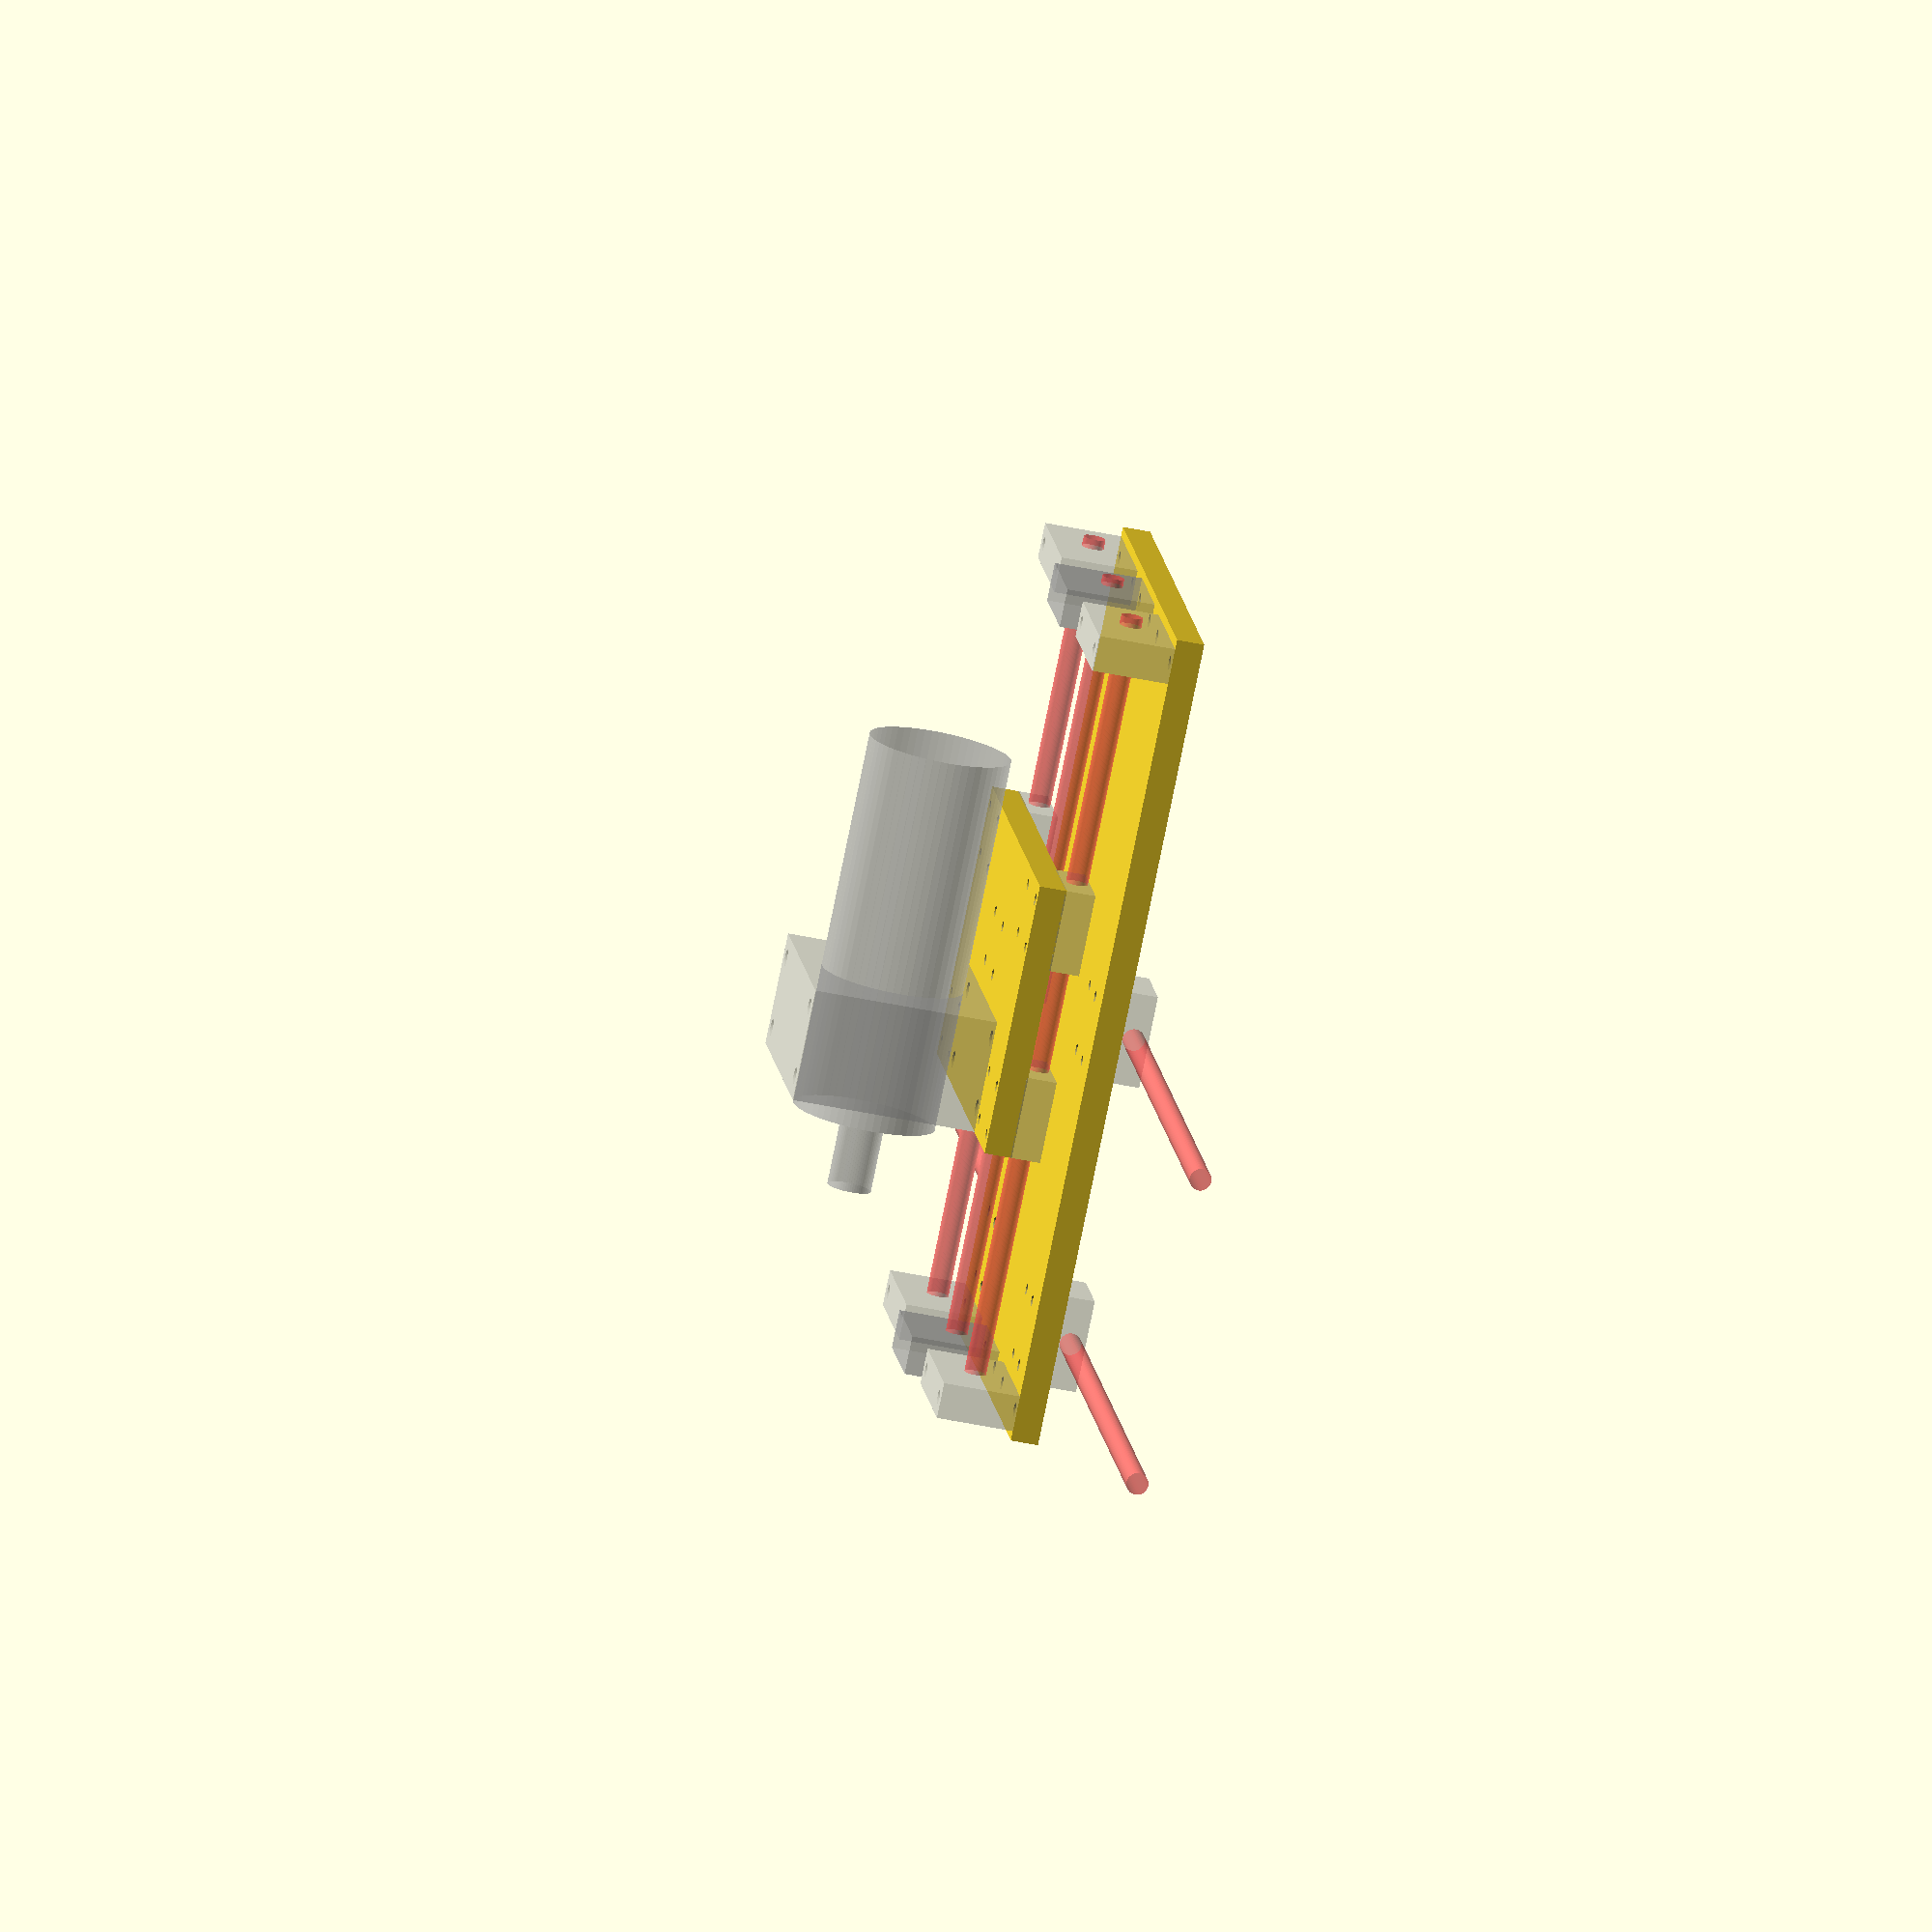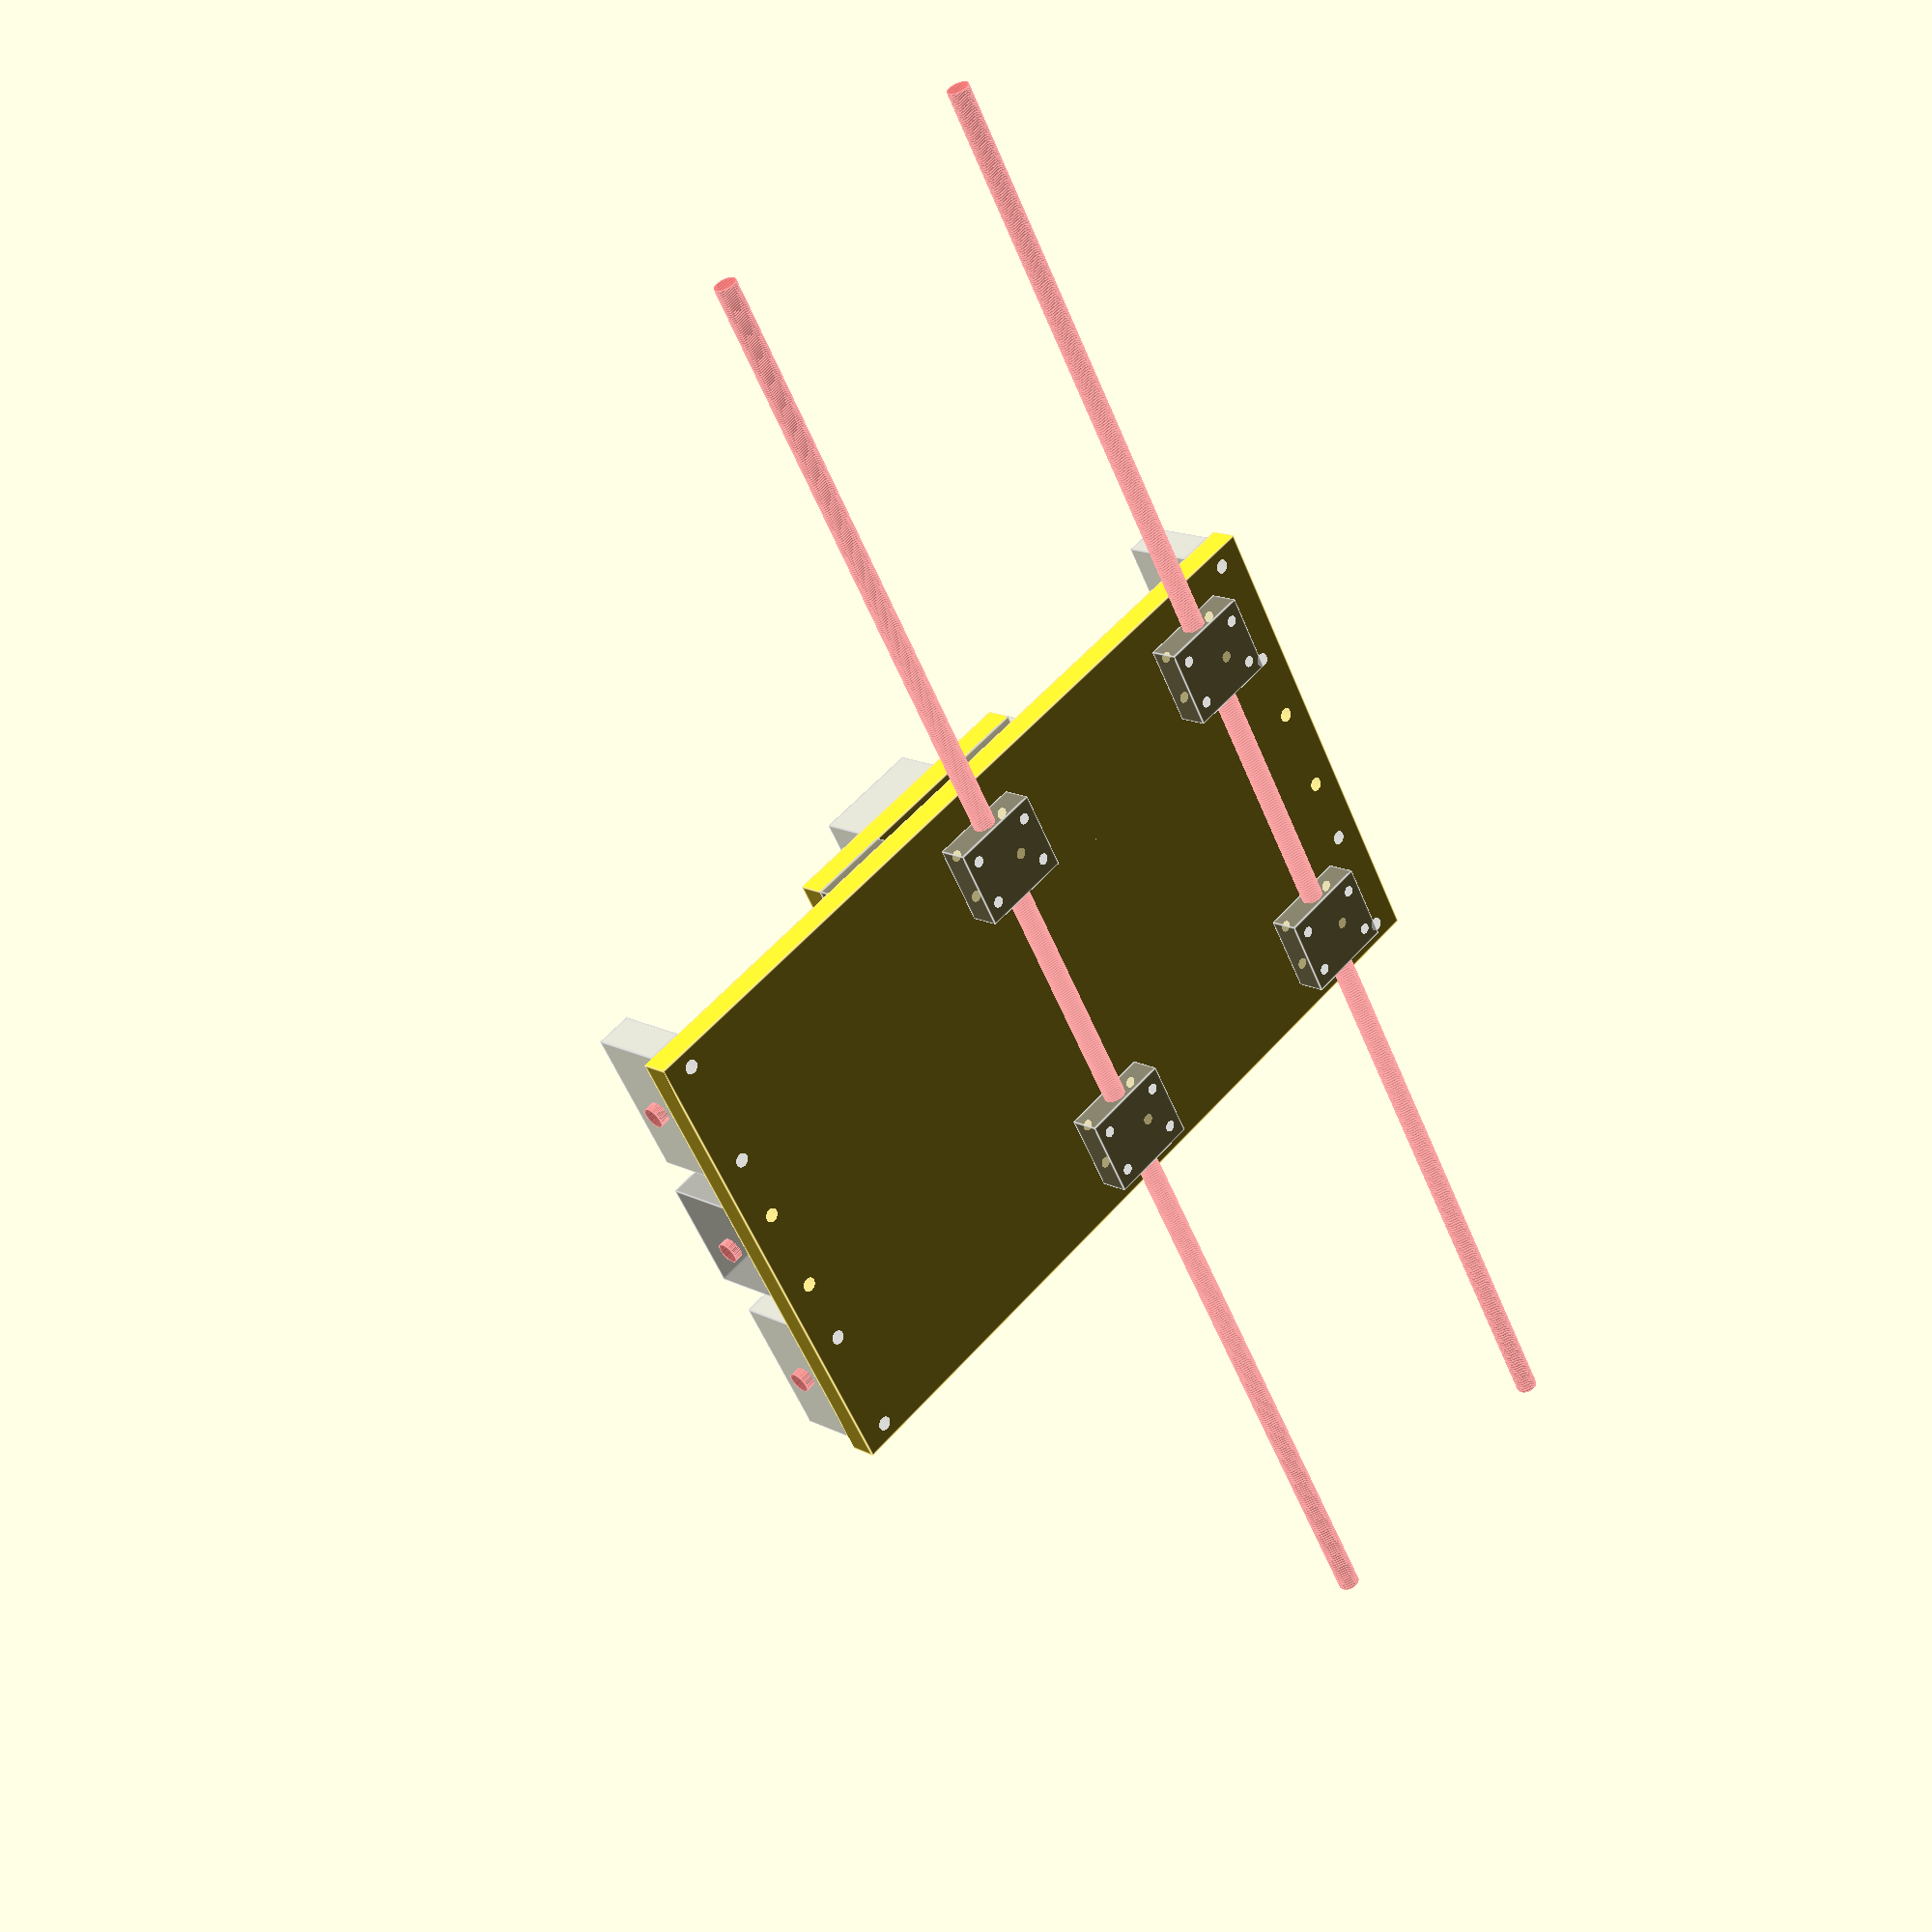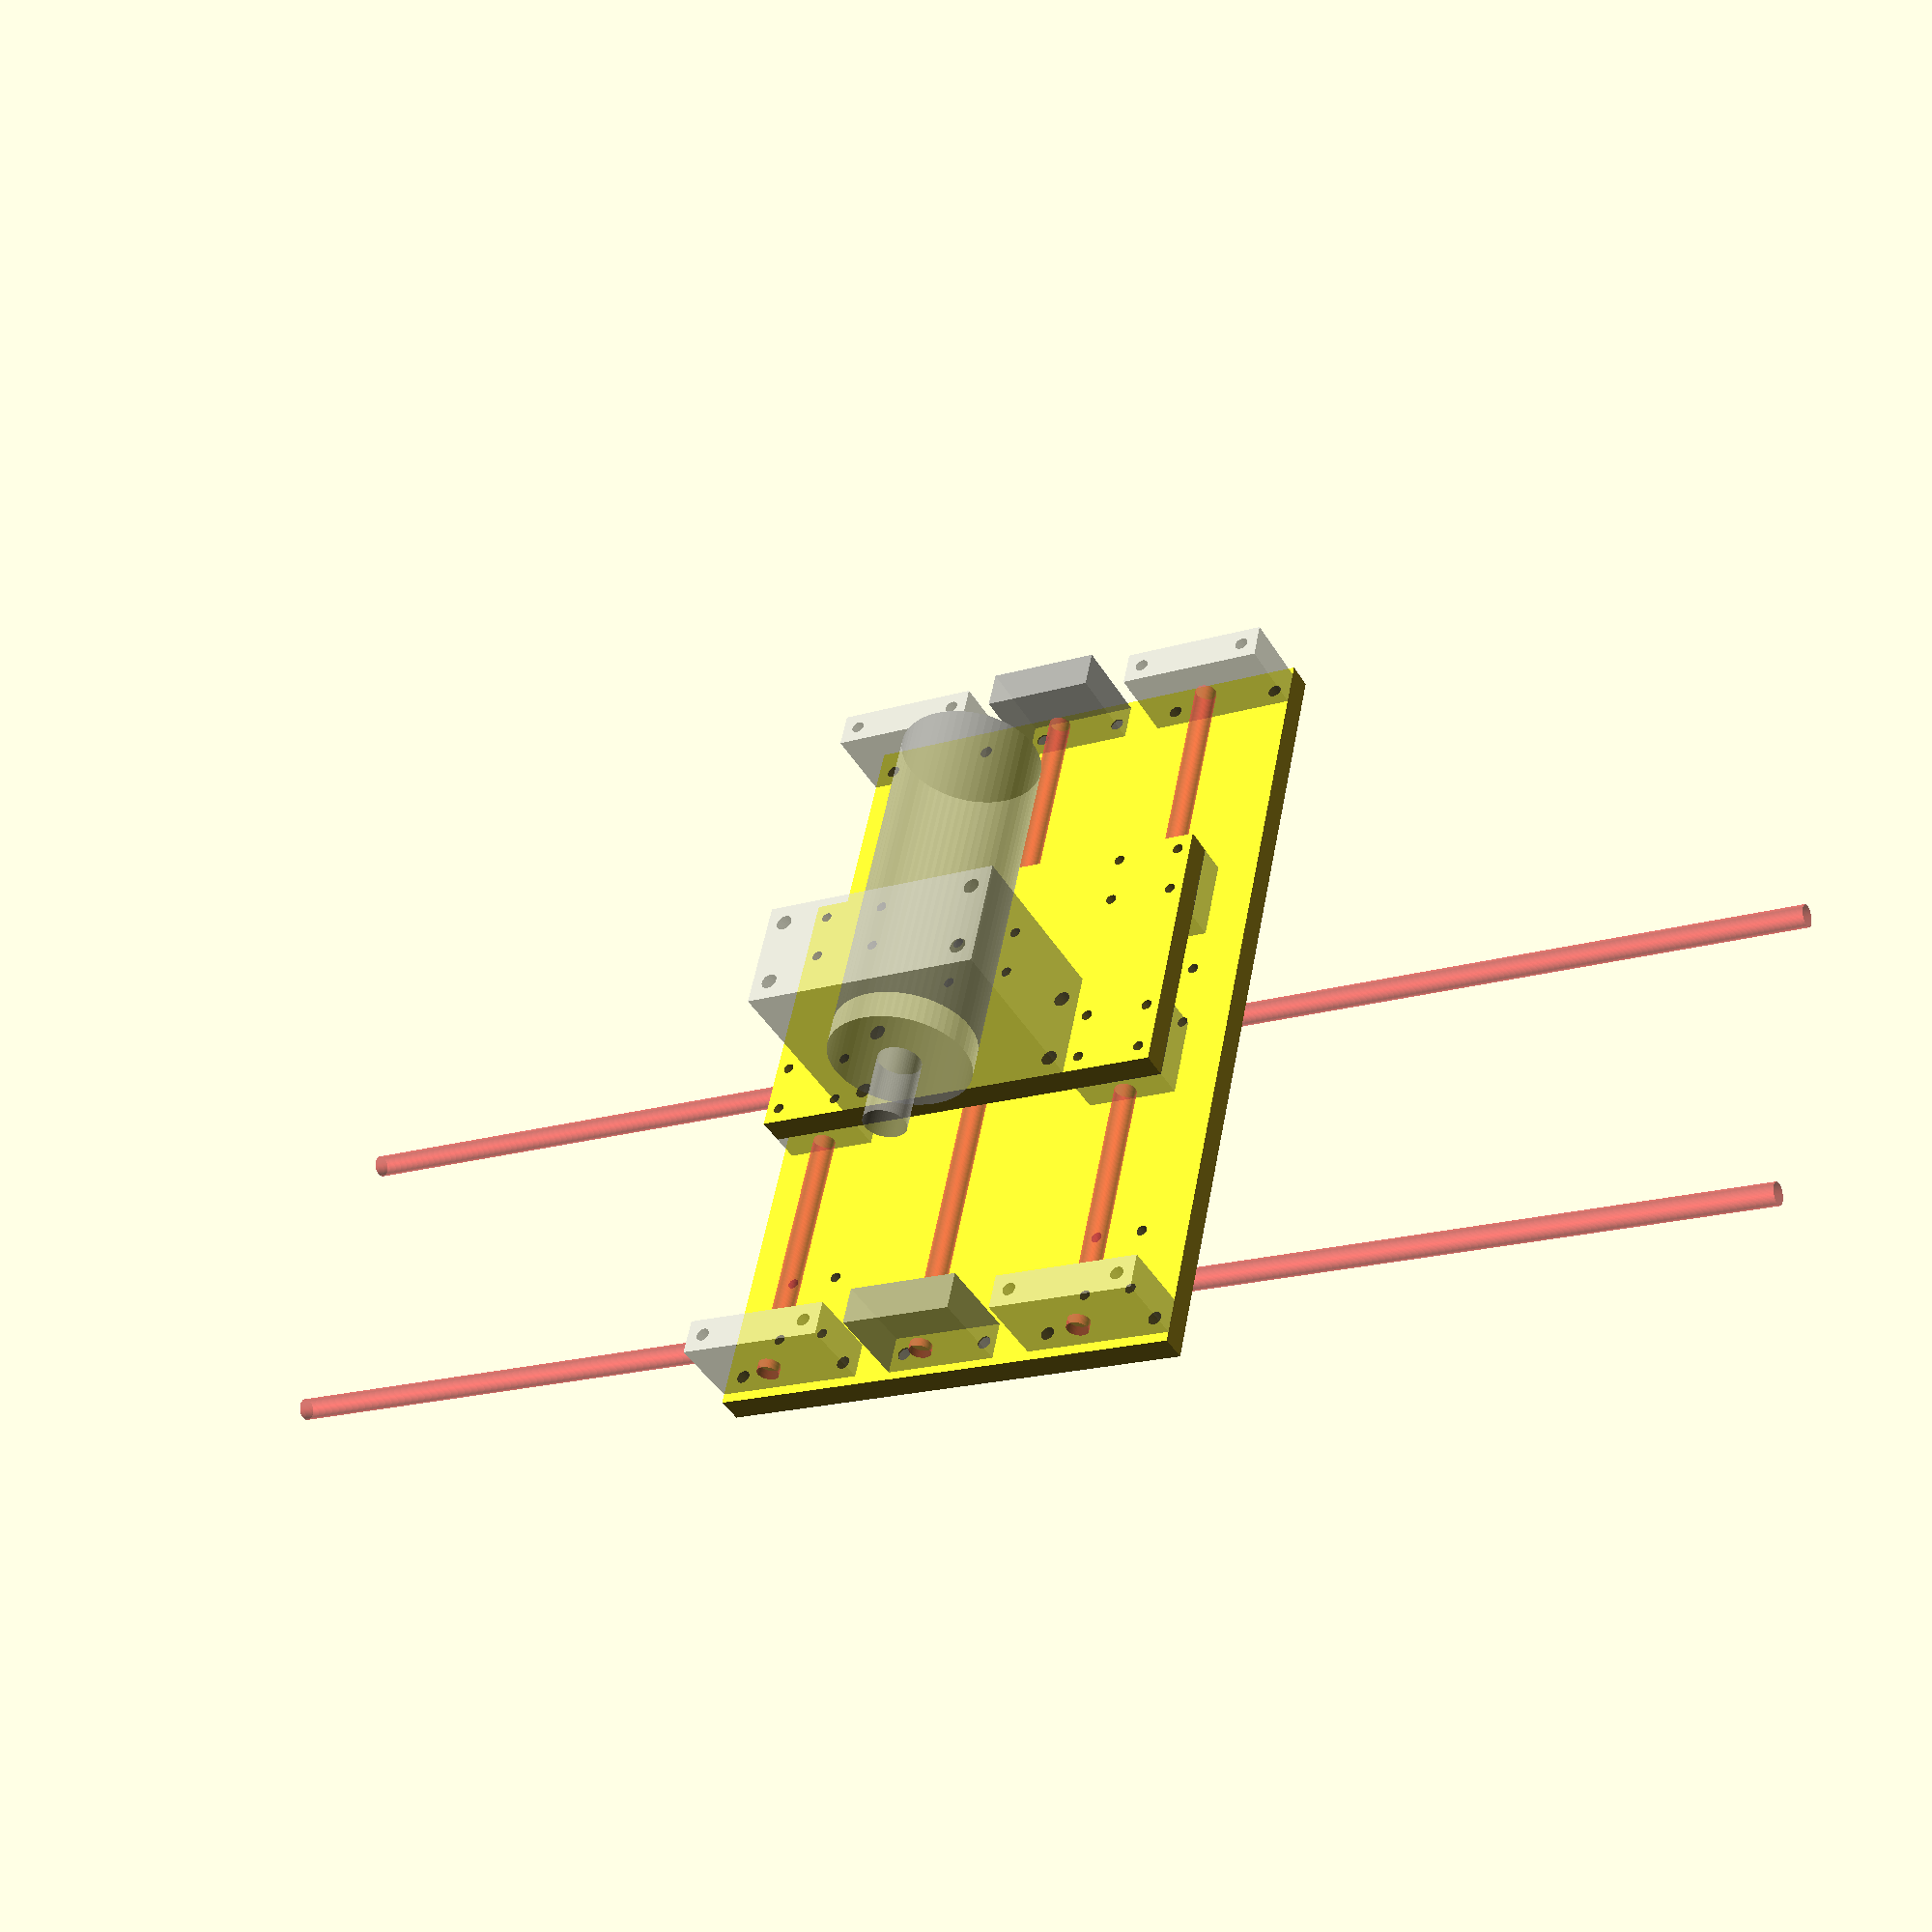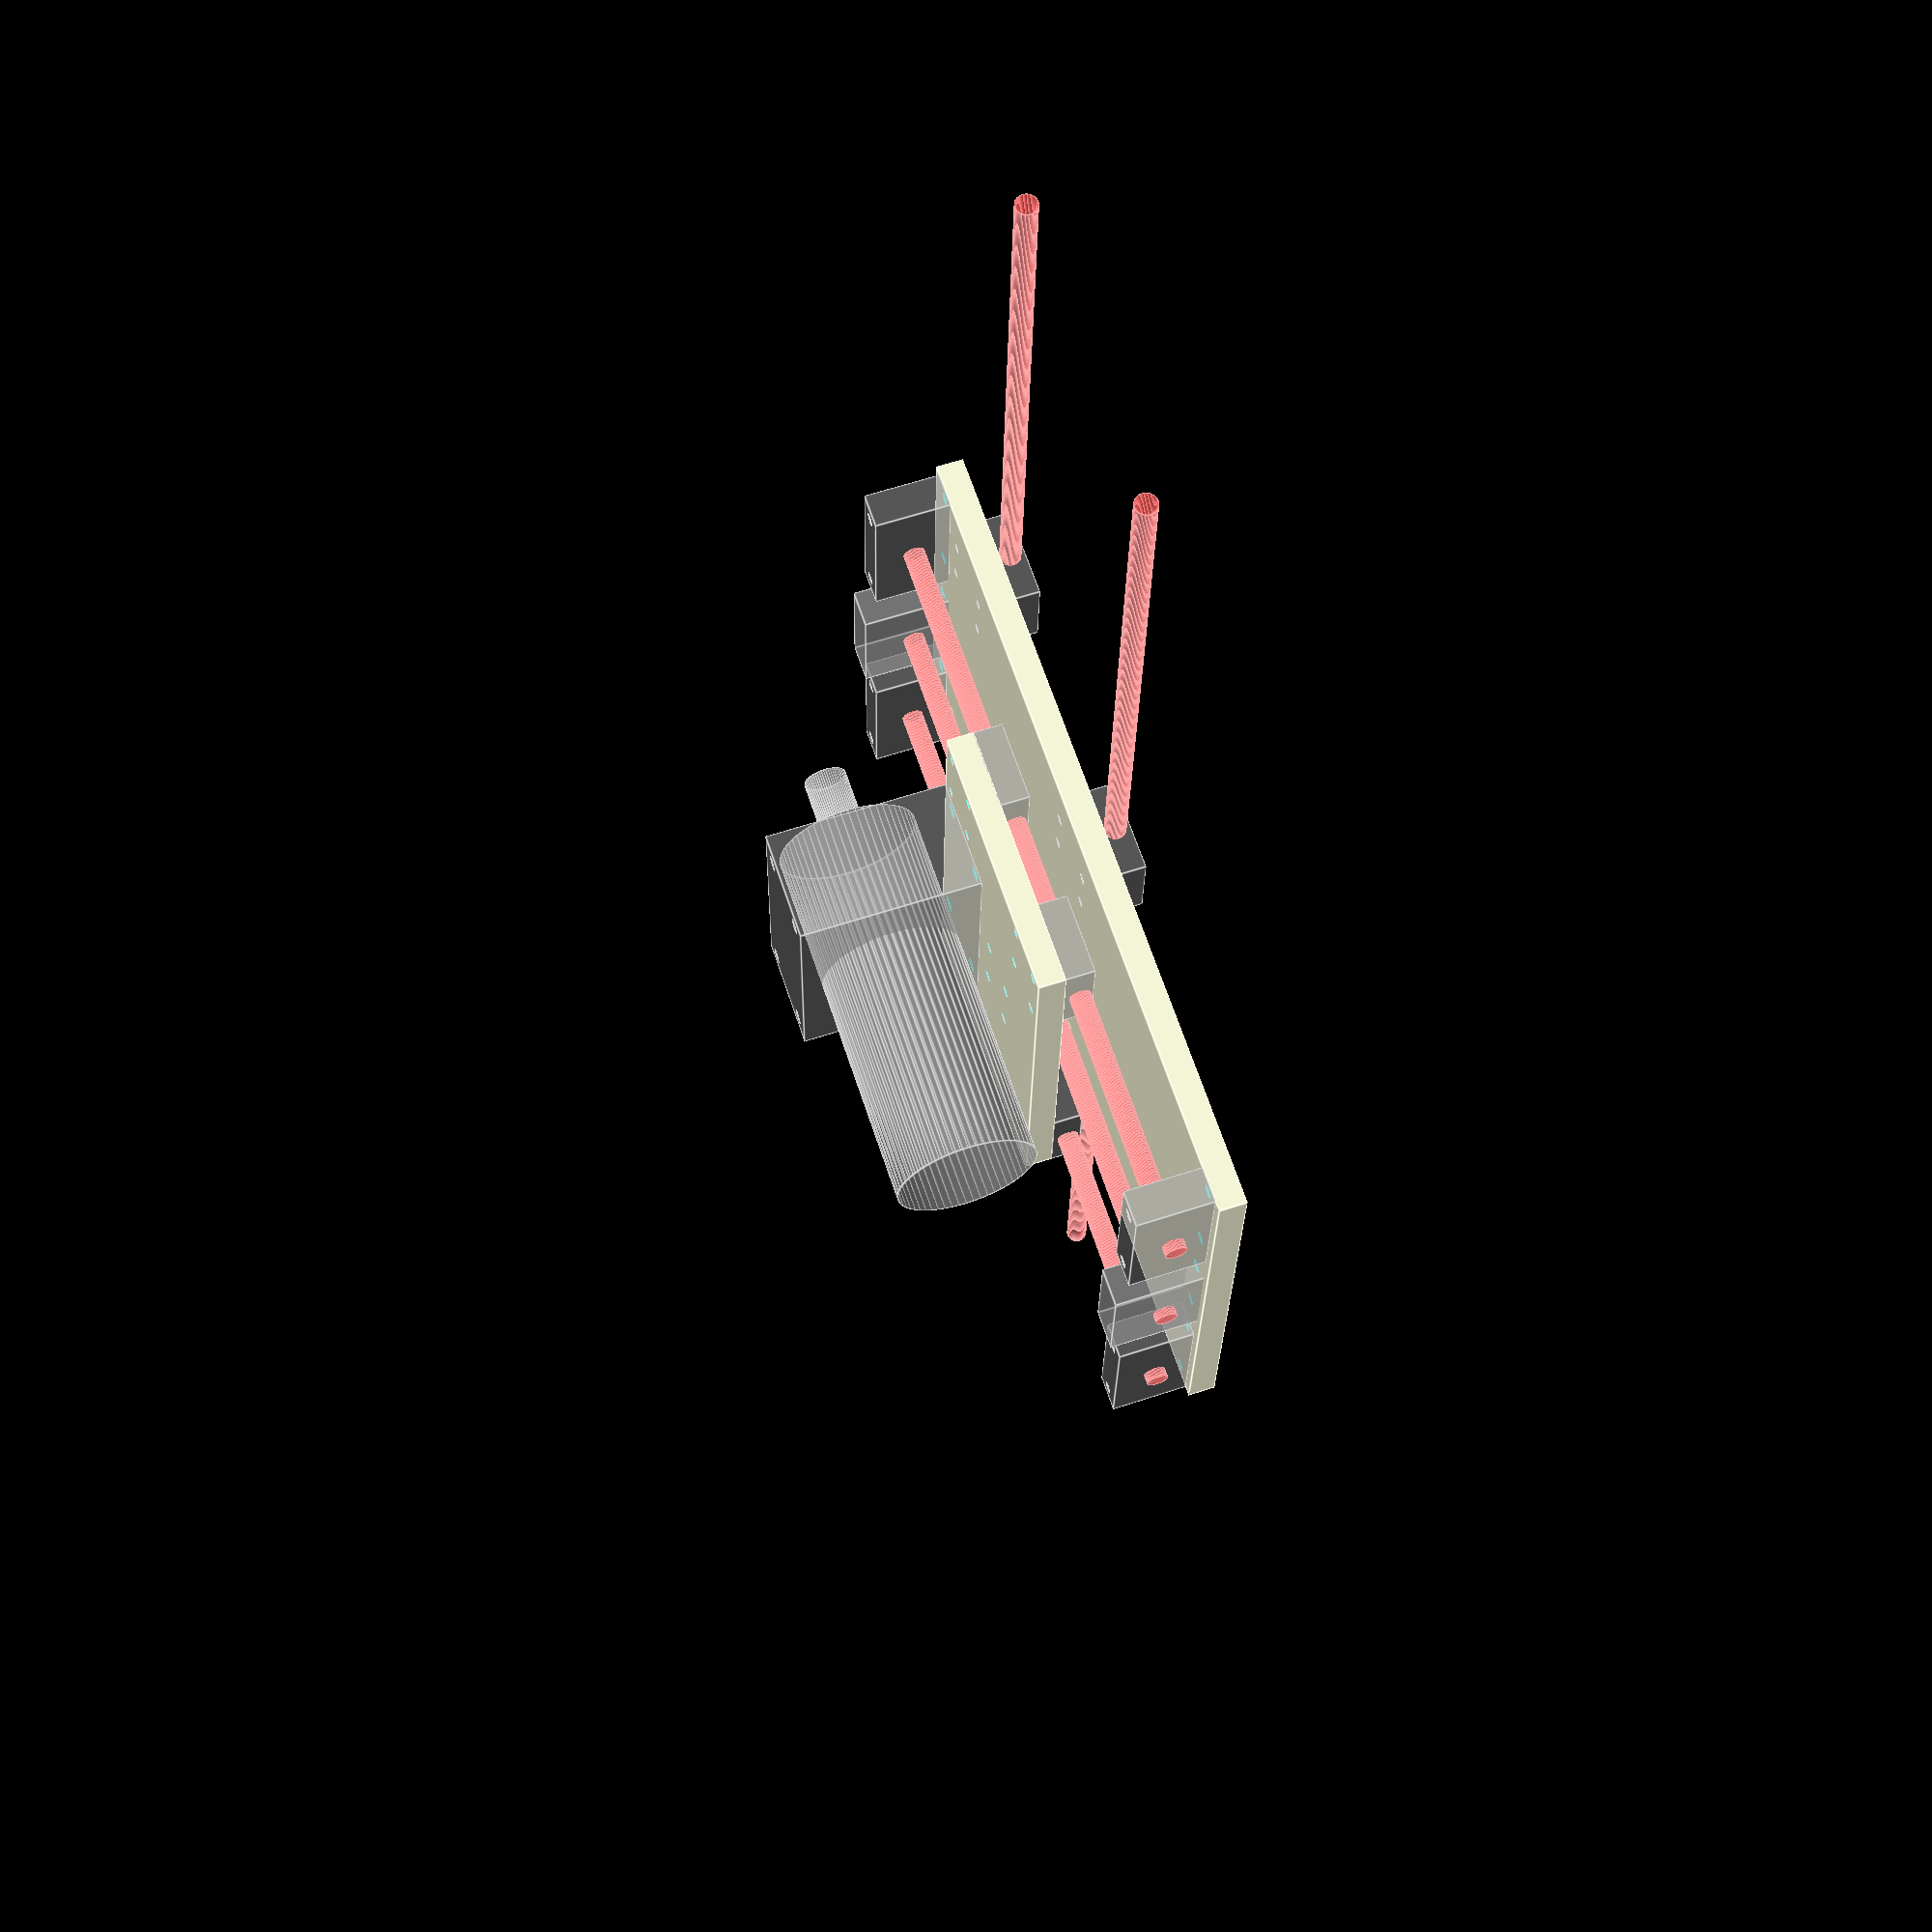
<openscad>
// all units in mm
sc8uu_w = 30;
sc8uu_j = 18;
sc8uu_l = 34; 
sc8uu_k = 24;
sc8uu_h = 11;

module sc8uu(show_bolts=false){
    dx = sc8uu_k/2;
    dy = sc8uu_j/2;
    offsets = [
        [ dx,-dy],
        [ dx, dy],
        [-dx,-dy],
        [-dx, dy]
    ];
    if(show_bolts == true) {
        for(t=offsets){
            translate(t) m4_bolt();
        } 
    }
    if(show_bolts == false) {
        difference(){
            cube([sc8uu_l, sc8uu_w, sc8uu_h], true);
            sc8uu(true);
        }
    }
}

module m4_bolt(){
    cylinder(h=50, d=4, center=true);
}

module m8_vertical_axles(w=150, length=300, thickness=10){
    dx = w/2 - sc8uu_l/2;
    y = thickness/2 + sc8uu_h/2;
    rotate([90]) translate([ dx, y, 0]) cylinder(h=length, d=8, center=true);
    rotate([90]) translate([-dx, y, 0]) cylinder(h=length, d=8, center=true);
    rotate([90]) translate([  0, y, 0]) cylinder(h=length, d=8, center=true);
}

module m8_horizontal_axles(w=150, length=600, thickness=10){
    dx = w/2 - sc8uu_l/2;
    y = thickness/2 + sc8uu_h/2;
//    translate([ dx, y, 0]) rotate([0,90]) cylinder(h=length, d=8, center=true);
    translate([0, -114, 40]) rotate([0,90]) cylinder(h=length, d=8, center=true);
    translate([0, 0, 40]) rotate([0,90]) cylinder(h=length, d=8, center=true);
}


kp08_w = 55;
kp08_h = 13;
kp08_d = 28;
kp08_center_distance = 42;
kp08_axle_diameter = 5;

module kp08_bearing(show_axles=false){
    if(show_axles == false){
        %difference(){
            cube([kp08_w,kp08_h,kp08_d], true);
            kp08_bearing(show_axles=true);
        }
    }
    if(show_axles == true){
        translate([kp08_center_distance/2, 0]) cylinder(h=100, d=kp08_axle_diameter, center=true);
        translate([-kp08_center_distance/2, 0]) cylinder(h=100, d=kp08_axle_diameter, center=true);
    }

}


shaft_guide_x = 42;
shaft_guide_y = 32.8;
shaft_guide_z = 14;
shaft_guide_bolt_d = 5;
shaft_guide_dist = 37.5-shaft_guide_bolt_d;

module shaft_guide(show_axles=false){
    if(show_axles==true){
        translate([ shaft_guide_dist/2, 0]) cylinder(d=shaft_guide_bolt_d, h=100, center=true);
        translate([-shaft_guide_dist/2, 0]) cylinder(d=shaft_guide_bolt_d, h=100, center=true);
    }
    if(show_axles==false){
        %cube([shaft_guide_x, shaft_guide_z, shaft_guide_y], true);
    }
}



spindle_d = 52;
spindle_l = 186;
collet_l = 48;
collet_d = 16;

module spindle_mount_plate(w=150, h=500, thickness=10, spindle_offset = -50){
    dx = w/2 - sc8uu_l/2;
    dy = h/2  - sc8uu_w/2;
    sc8uu_offsets = [
        [ dx,-dy],
        [ dx, dy],
        [-dx,-dy],
        [-dx, dy],
        [  0, 10],
    ];

    difference(){
        union(){
            cube([w, h, thickness], true);
        }
        union(){
            for(t=sc8uu_offsets){
                translate(t) sc8uu(true);
            }
            translate([0,spindle_offset,-thickness/2]) spindle_mount(show_bolts=true);
        }
    }

    // for human eyeballs only
    for(t=sc8uu_offsets){
        t = concat(t, [thickness]);
        %translate(t) sc8uu();
    }
    translate([0,spindle_offset,-thickness/2]) spindle_mount();

}


module horizontal_plate(thickness=10){
    dx = w/2 - sc8uu_l/2;
    y = 28/2 - 4;
    z = 140;
    sh_y = 32.8/2;
    kp08_offsets = [
        [ dx, z, y],
        [-dx, z, y],
        [ dx,-z, y],
        [-dx,-z, y],
    ];
    shaftguide_offsets = [
        [0, z, sh_y/2],
        [0,-z, sh_y/2]
    ];
    sc8uu_offsets = [
        [ dx, -z + kp08_h*2, 40],
        [-dx, -z + kp08_h*2, 40],
        [ dx, 0, 40],
        [-dx, 0, 40],
    ];
    
    difference(){
        translate([0,0,29]) cube([dx*2+55, 300, thickness], true);        
        union(){
            for(t=kp08_offsets){
                translate(t) kp08_bearing(show_axles=true);
            }
            for(t=shaftguide_offsets){
                translate(t) shaft_guide(show_axles=true);
            }
            for(t=sc8uu_offsets){
                translate(t) rotate([0,0,90]) sc8uu(true);
            }
        }
    }
    
    // for human eyes only
    for(t=kp08_offsets){
        translate(t) kp08_bearing();
    }
    for(t=shaftguide_offsets){
        translate(t) shaft_guide();
    }
    for(t=sc8uu_offsets){
        %translate(t) rotate([0,0,90]) sc8uu();
    }

}

module spindle_mount(show_bolts=false){
    w = 91;
    h = 67;
    d = 41;
    bolt_d = 6;
    bolt_x = 77;
    bolt_y = 26;
    offsets = [
        [ bolt_x/2, bolt_y/2],
        [ bolt_x/2,-bolt_y/2],
        [-bolt_x/2, bolt_y/2],
        [-bolt_x/2,-bolt_y/2],
    ];

    if(show_bolts == true){
        rotate([90]) union(){
            for(t=offsets){
                rotate([90]) translate(t) cylinder(h=400, d=bolt_d, center=true);;
            }
        }
    }

    // for human eyes only
    if(show_bolts==false){
        %translate([0,0,-h/2]) rotate([90]) difference(){
            union(){
                cube([w, h, d], true);
            }
            union(){
                cylinder(h=400, d=spindle_d, center=true);
                for(t=offsets){
                    rotate([90]) translate(t) cylinder(h=400, d=bolt_d, center=true);;
                }
            }
        }
        %translate([0, collet_l-10,-h/2]) rotate([90]) cylinder(h=spindle_l-collet_l, d=spindle_d, center=true);
        %translate([0, -collet_l/2-10,-h/2]) rotate([90]) cylinder(h=collet_l, d=collet_d, center=true);
            
    }
}




$fn = 60;
w = 91 + sc8uu_l*2;
h = 100;
thickness = 10;

spindle_mount_plate(w, h, thickness, spindle_offset = -h/2+41/2);

#m8_vertical_axles(w, 300, thickness);
#m8_horizontal_axles(w, 600, thickness);
horizontal_plate();


</openscad>
<views>
elev=49.0 azim=298.5 roll=256.9 proj=o view=wireframe
elev=345.5 azim=240.1 roll=318.5 proj=p view=edges
elev=42.1 azim=348.0 roll=208.7 proj=p view=solid
elev=117.4 azim=87.3 roll=288.4 proj=p view=edges
</views>
